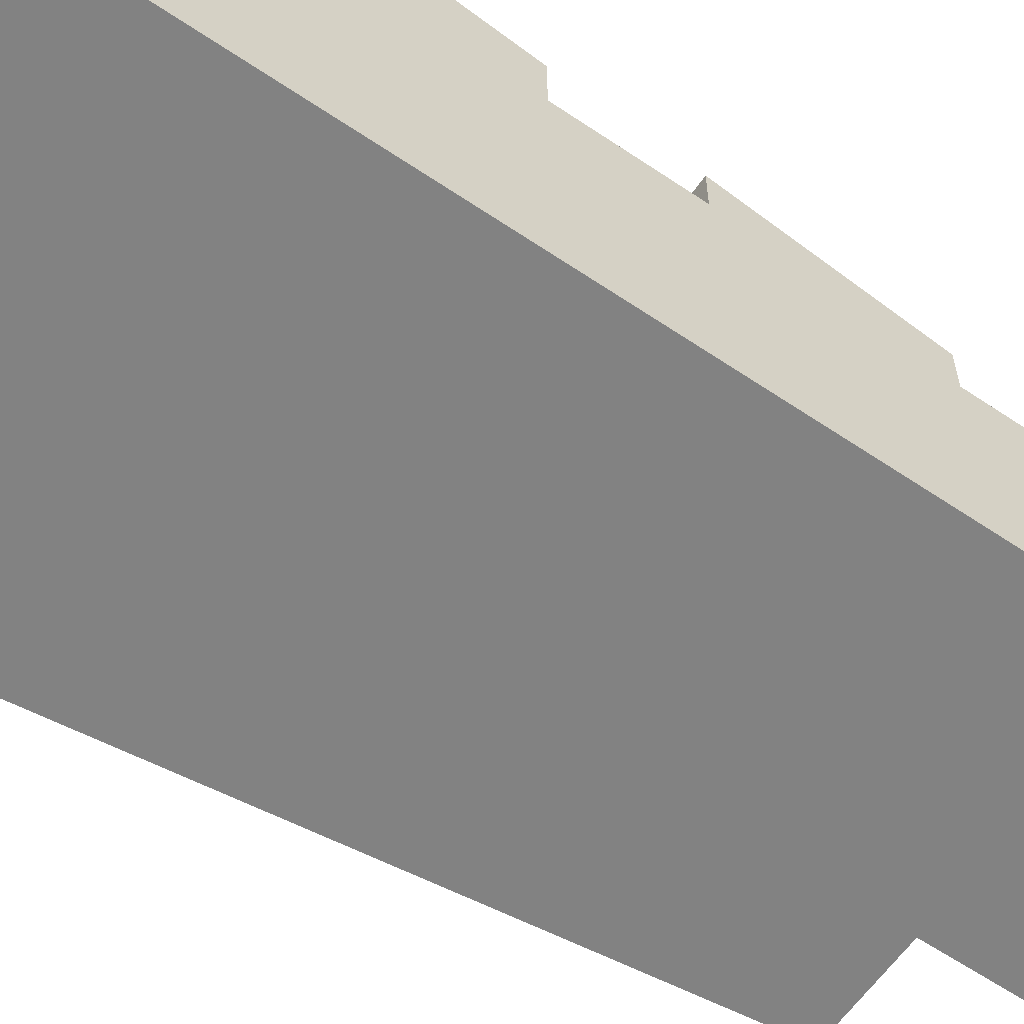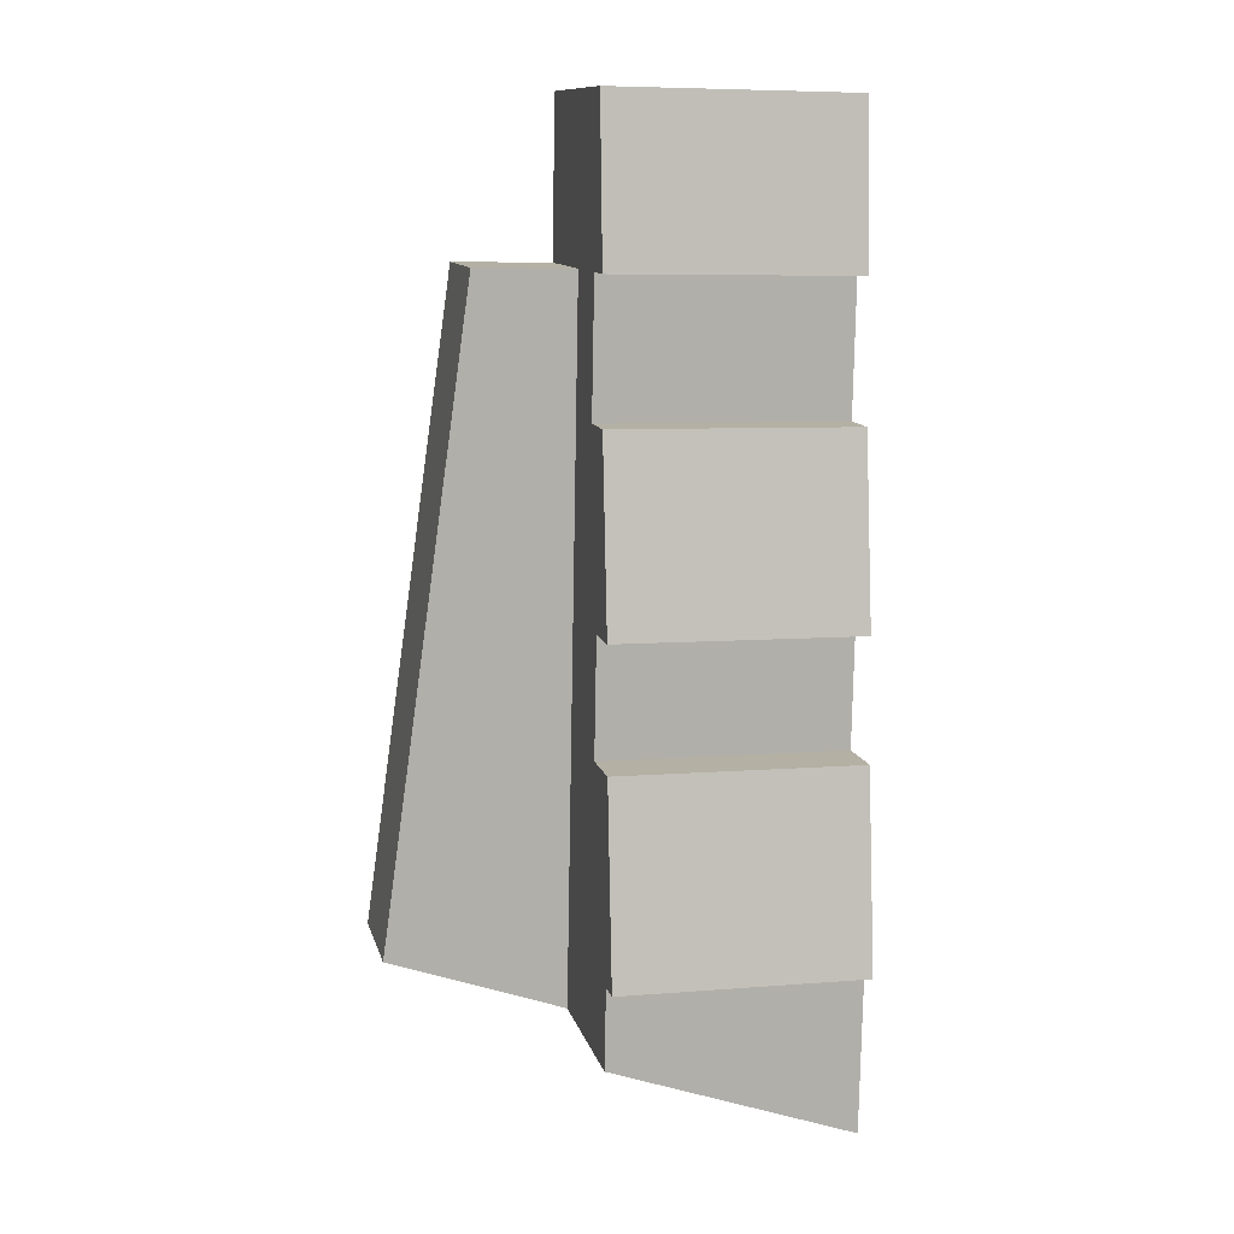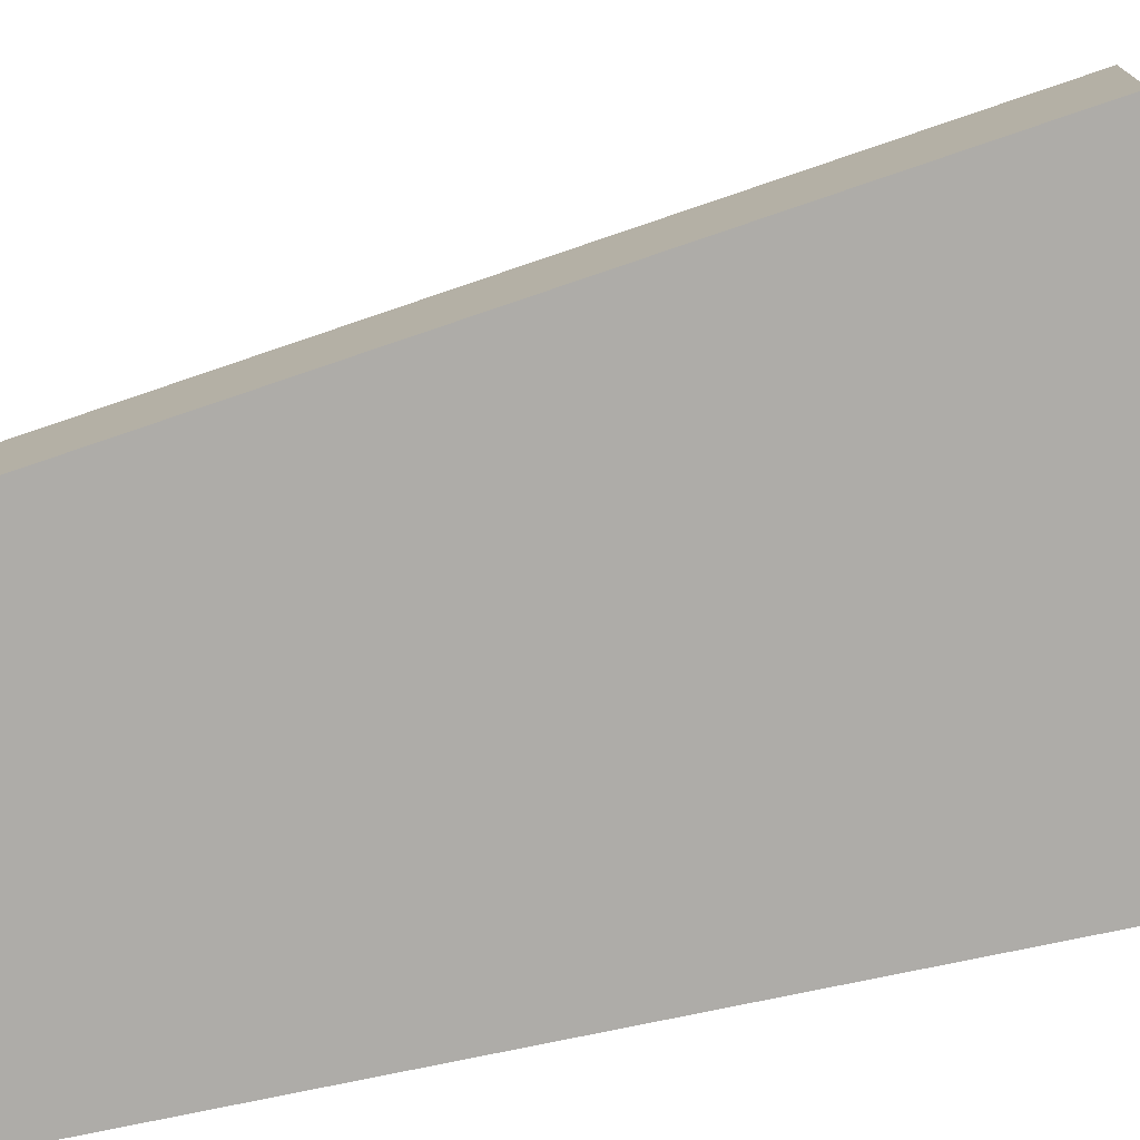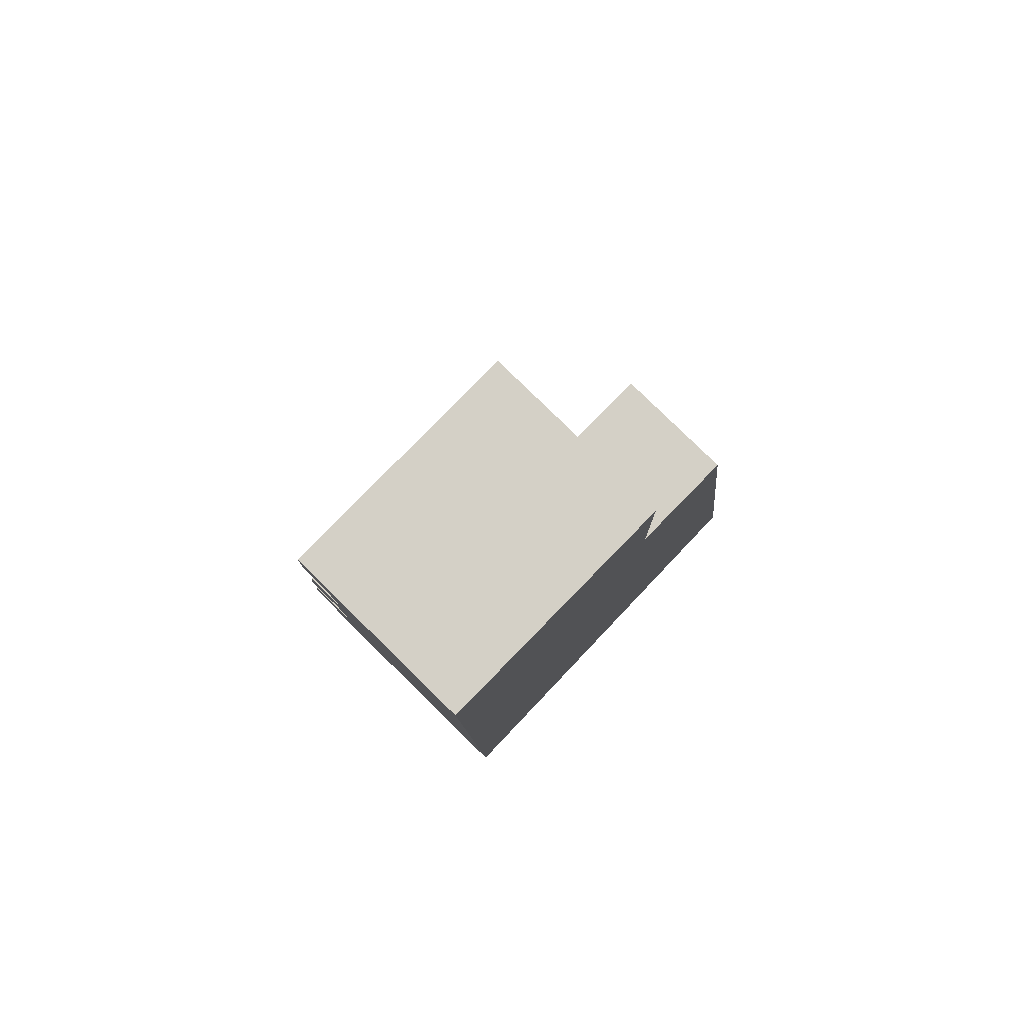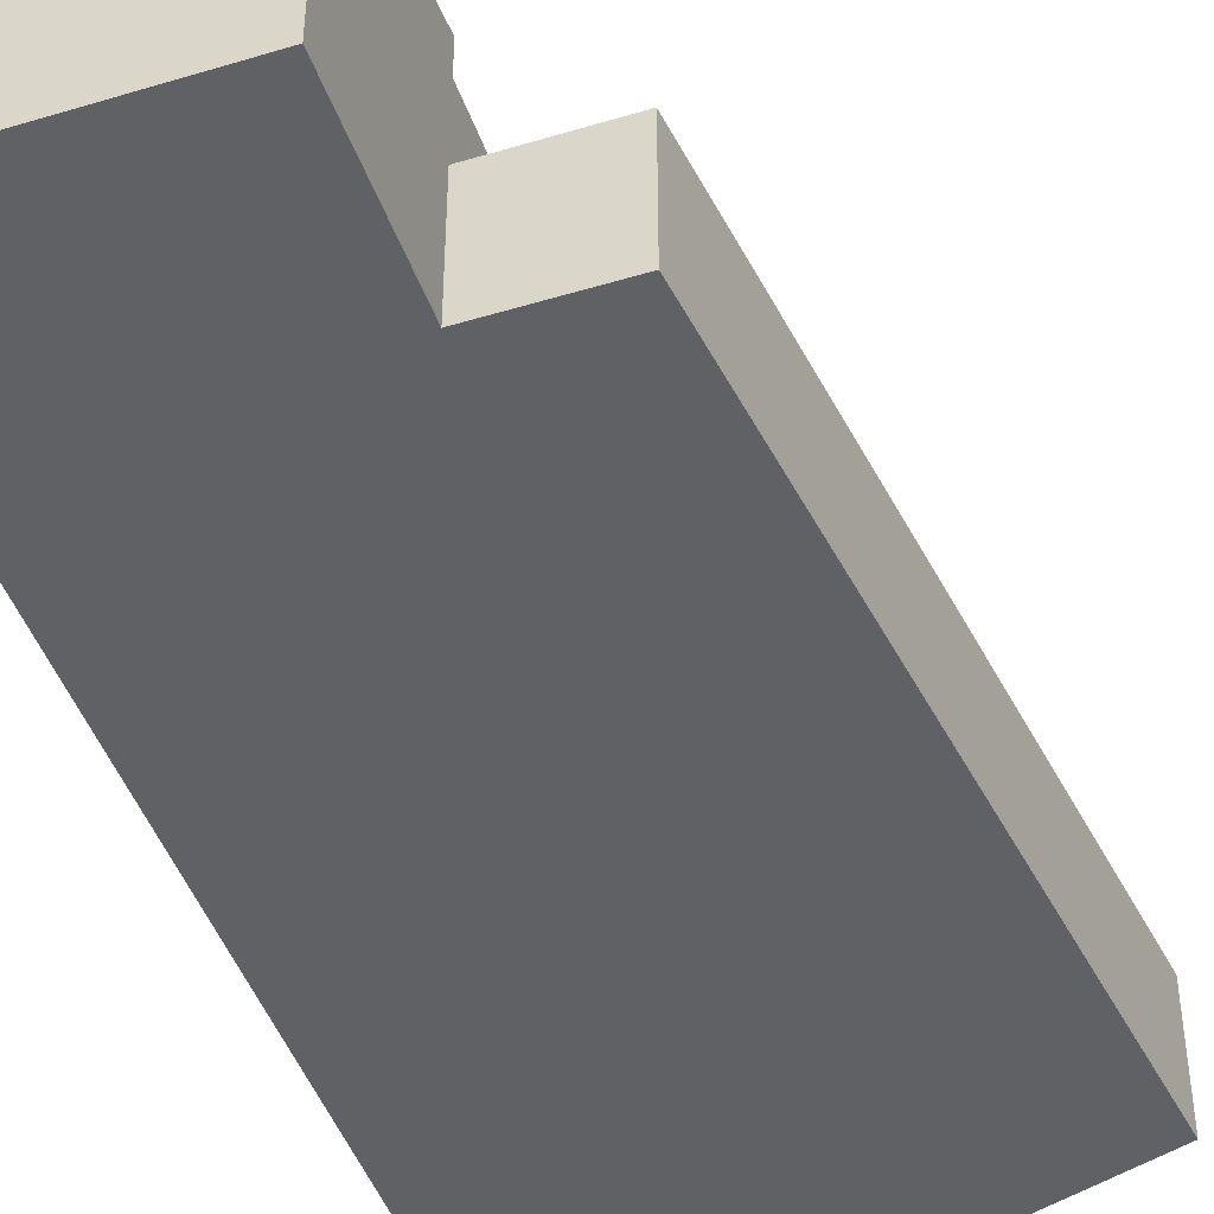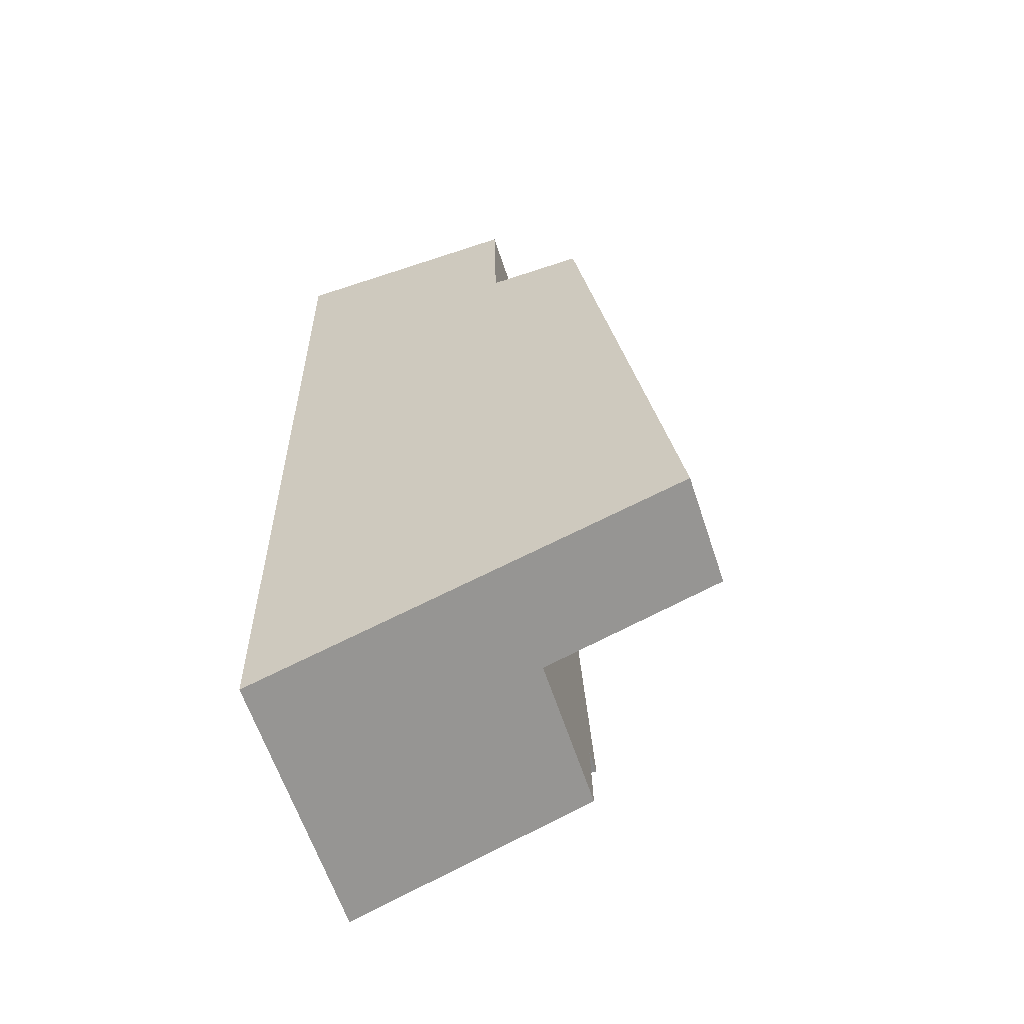
<metadata>
{"format":"obj","ext":"obj","renderer":"f3d","projection":"perspective","resolution":1024,"background":"white","views":[{"elev":-60.7,"azim":-125.7,"up":"+Y"},{"elev":11.6,"azim":166.6,"up":"+Z"},{"elev":-76.9,"azim":100.7,"up":"+Y"},{"elev":79.7,"azim":-45.6,"up":"+Z"},{"elev":-46.0,"azim":18.0,"up":"+Y"},{"elev":-62.1,"azim":18.3,"up":"+Z"}]}
</metadata>
<code>
v  -0.5288 -1.718e-15 28.06
v  10.97 -1.732e-15 28.28
v  -0.3872 -1.258e-15 20.55
v  11.11 -1.271e-15 20.76
v  -0.2685 -8.723e-16 14.25
v  -0.1039 -3.375e-16 5.512
v  15.77 -1.277e-15 20.85
v  20.12 5.938e-16 -9.697
v  0 -5.341e-07 -3.27e-23
v  0.1713 5.567e-16 -9.092
v  11.74 7.735e-16 -12.63
v  0.3135 1.019e-15 -16.64
v  11.11 9.94 20.76
v  11.11 8.44 20.76
v  10.97 8.94 28.28
v  11.11 5.36 20.76
v  11.4 11.94 5.73
v  11.4 9.962 5.731
v  11.23 10.44 14.46
v  11.4 5.36 5.731
v  11.23 8.44 14.46
v  11.23 5.36 14.46
v  11.67 13.94 -8.873
v  11.67 12.84 -8.873
v  11.5 12.44 0.2183
v  11.67 5.36 -8.873
v  11.5 5.36 0.2185
v  11.5 9.962 0.2184
v  11.74 12.84 -12.63
v  11.74 5.36 -12.63
v  -0.2683 8.44 14.25
v  -0.387 8.44 20.55
v  -0.387 9.94 20.54
v  -0.5286 8.94 28.06
v  0.0002122 9.962 -0.0003147
v  -0.1037 9.962 5.512
v  -0.1036 11.94 5.512
v  -0.2682 10.44 14.25
v  0.3138 12.84 -16.64
v  0.1716 12.84 -9.092
v  0.1716 13.94 -9.092
v  0.000265 12.44 -0.000393
v  20.12 5.36 -9.697
v  15.77 5.36 20.85
g defaultobject
f 1 2 3
f 4 3 2
f 5 3 4
f 6 5 4
f 7 6 4
f 8 6 7
f 9 6 8
f 10 9 8
f 11 10 8
f 12 10 11
f 13 14 15
f 16 15 14
f 4 15 16
f 2 15 4
f 17 18 19
f 20 19 18
f 21 19 20
f 22 21 20
f 14 21 22
f 16 14 22
f 23 24 25
f 26 25 24
f 27 25 26
f 28 25 27
f 18 28 27
f 20 18 27
f 29 30 24
f 26 24 30
f 5 31 3
f 32 3 31
f 1 3 32
f 33 1 32
f 34 1 33
f 6 35 5
f 36 5 35
f 37 5 36
f 31 5 37
f 38 31 37
f 12 39 10
f 40 10 39
f 9 10 40
f 41 9 40
f 35 9 41
f 42 35 41
f 6 9 35
f 43 30 8
f 11 8 30
f 29 39 30
f 11 30 39
f 12 11 39
f 7 44 8
f 43 8 44
f 4 16 7
f 44 7 16
f 40 24 41
f 23 41 24
f 35 42 28
f 25 28 42
f 36 18 37
f 17 37 18
f 31 38 21
f 19 21 38
f 32 14 33
f 13 33 14
f 1 34 2
f 15 2 34
f 30 43 26
f 27 26 43
f 20 27 43
f 22 20 43
f 16 22 43
f 44 16 43
f 39 29 40
f 24 40 29
f 41 23 42
f 25 42 23
f 35 28 36
f 18 36 28
f 37 17 38
f 19 38 17
f 31 21 32
f 14 32 21
f 33 13 34
f 15 34 13

</code>
